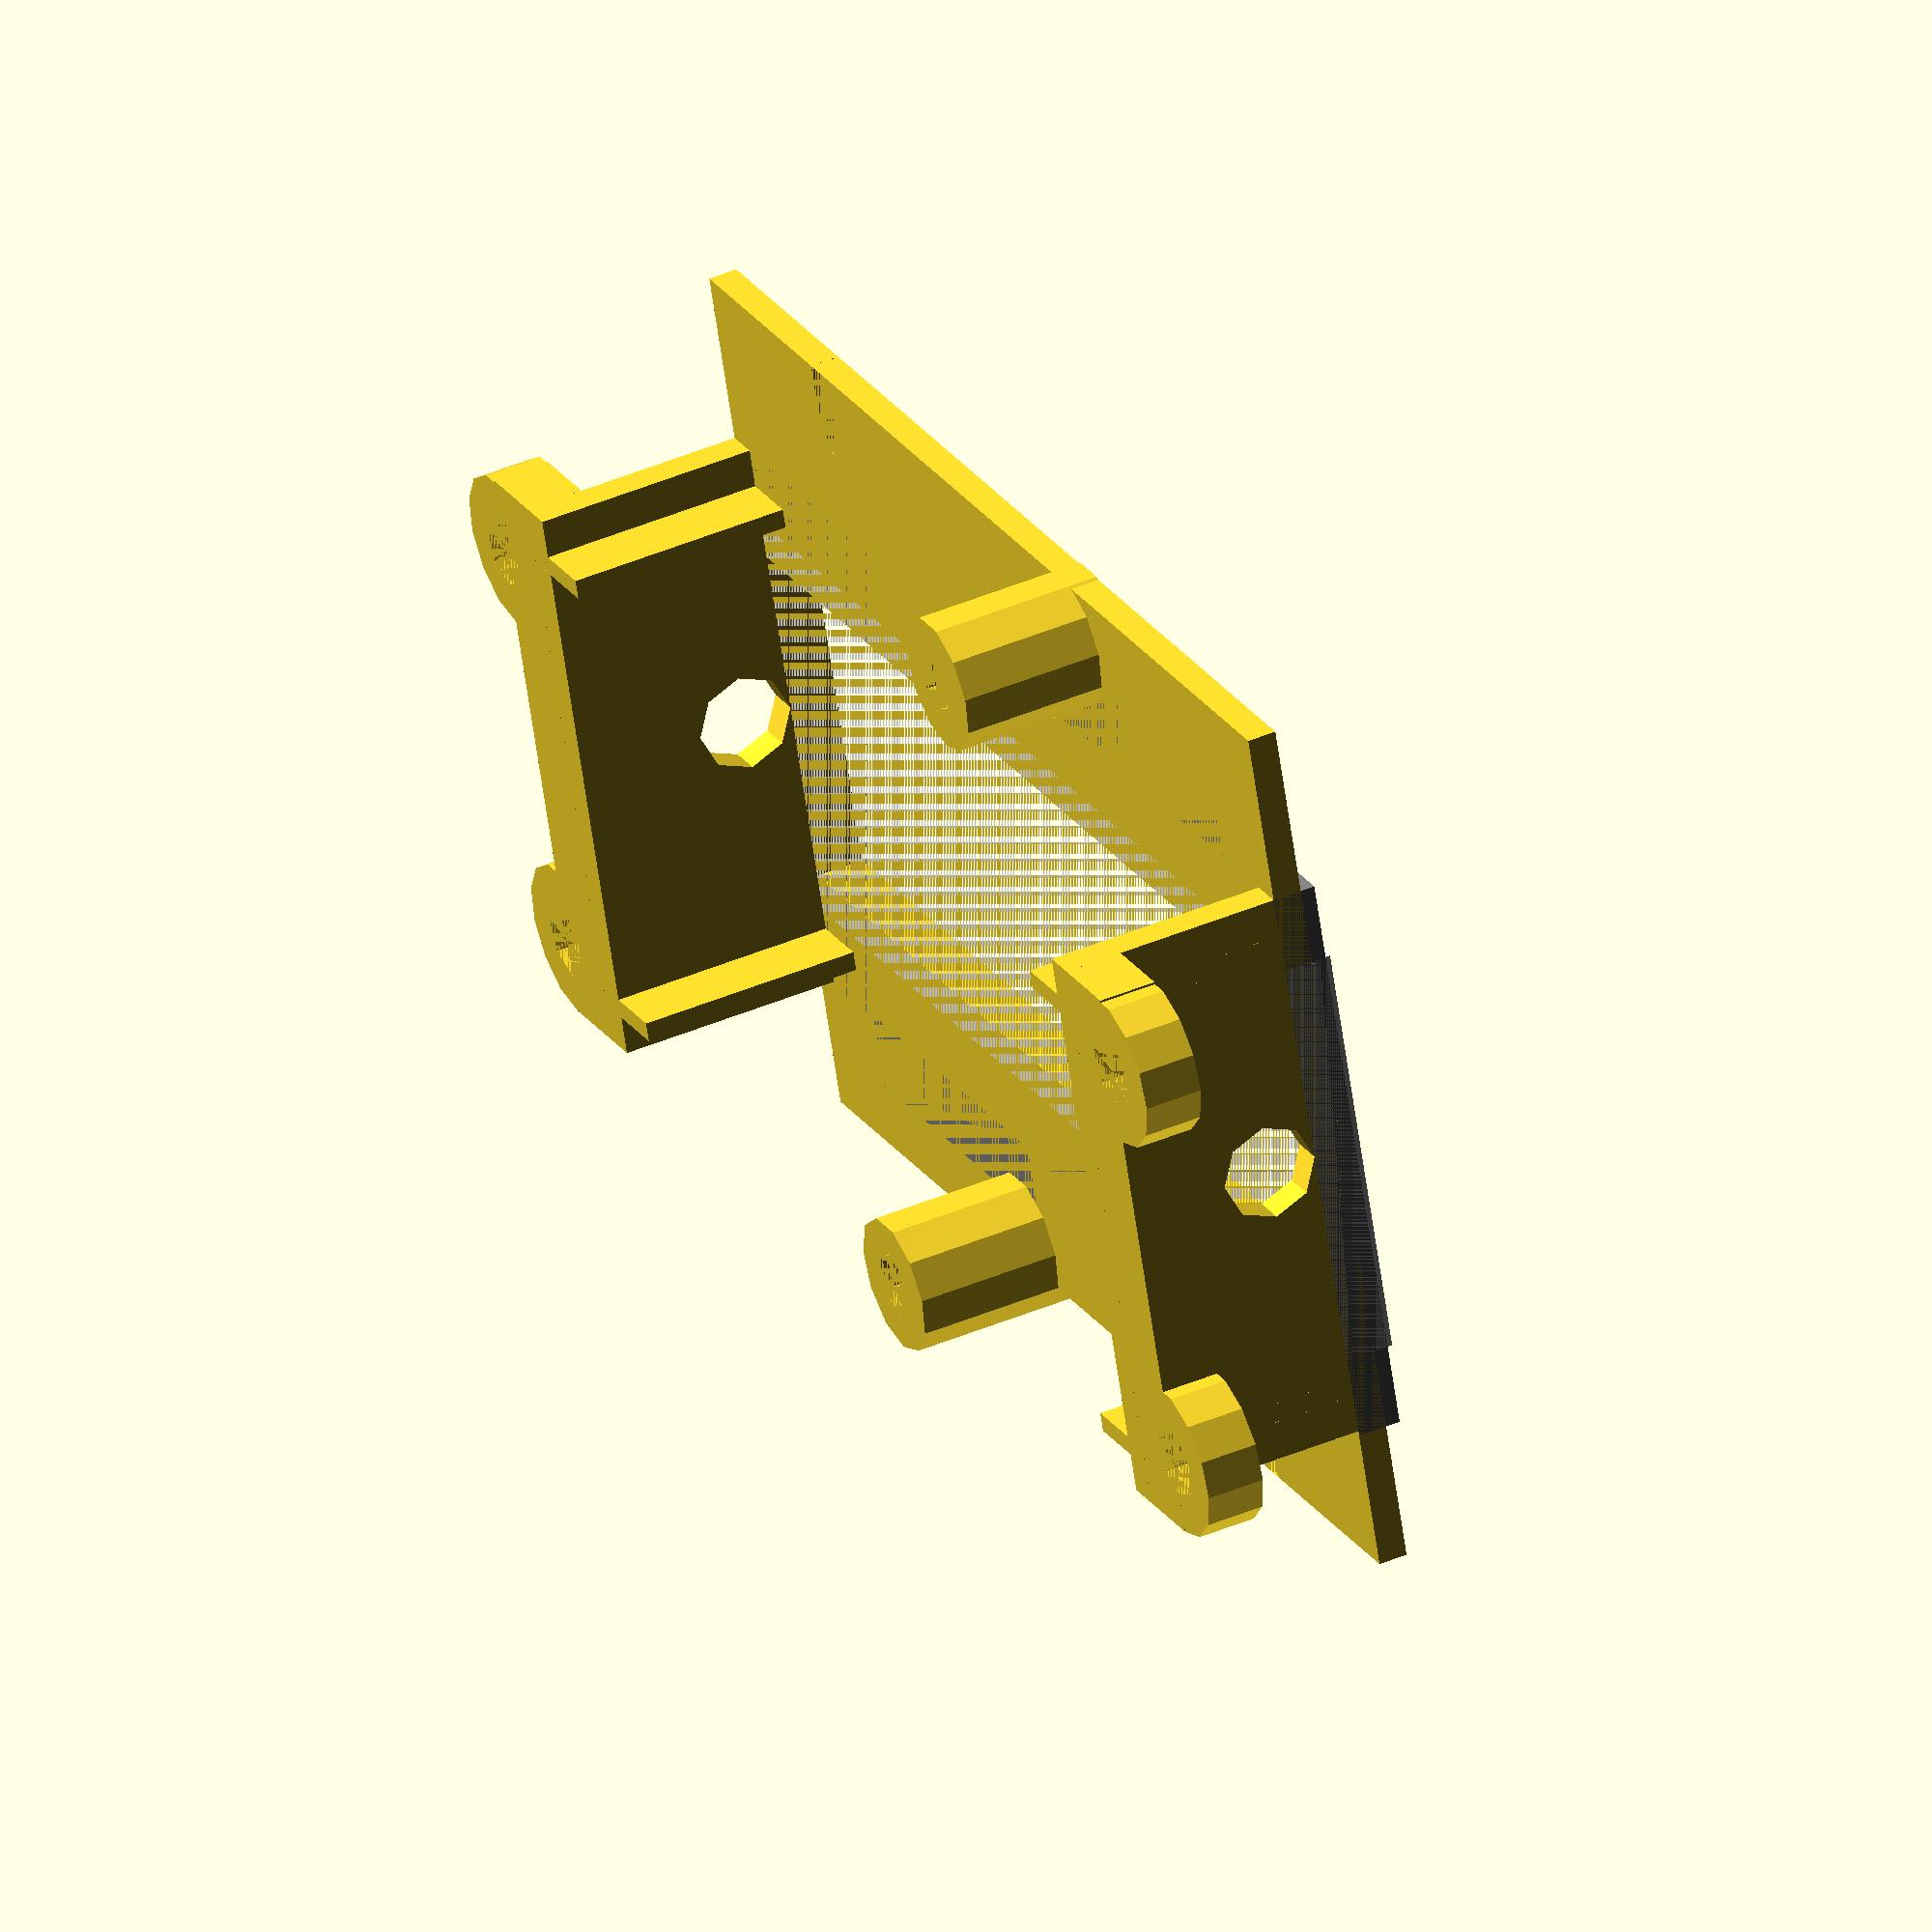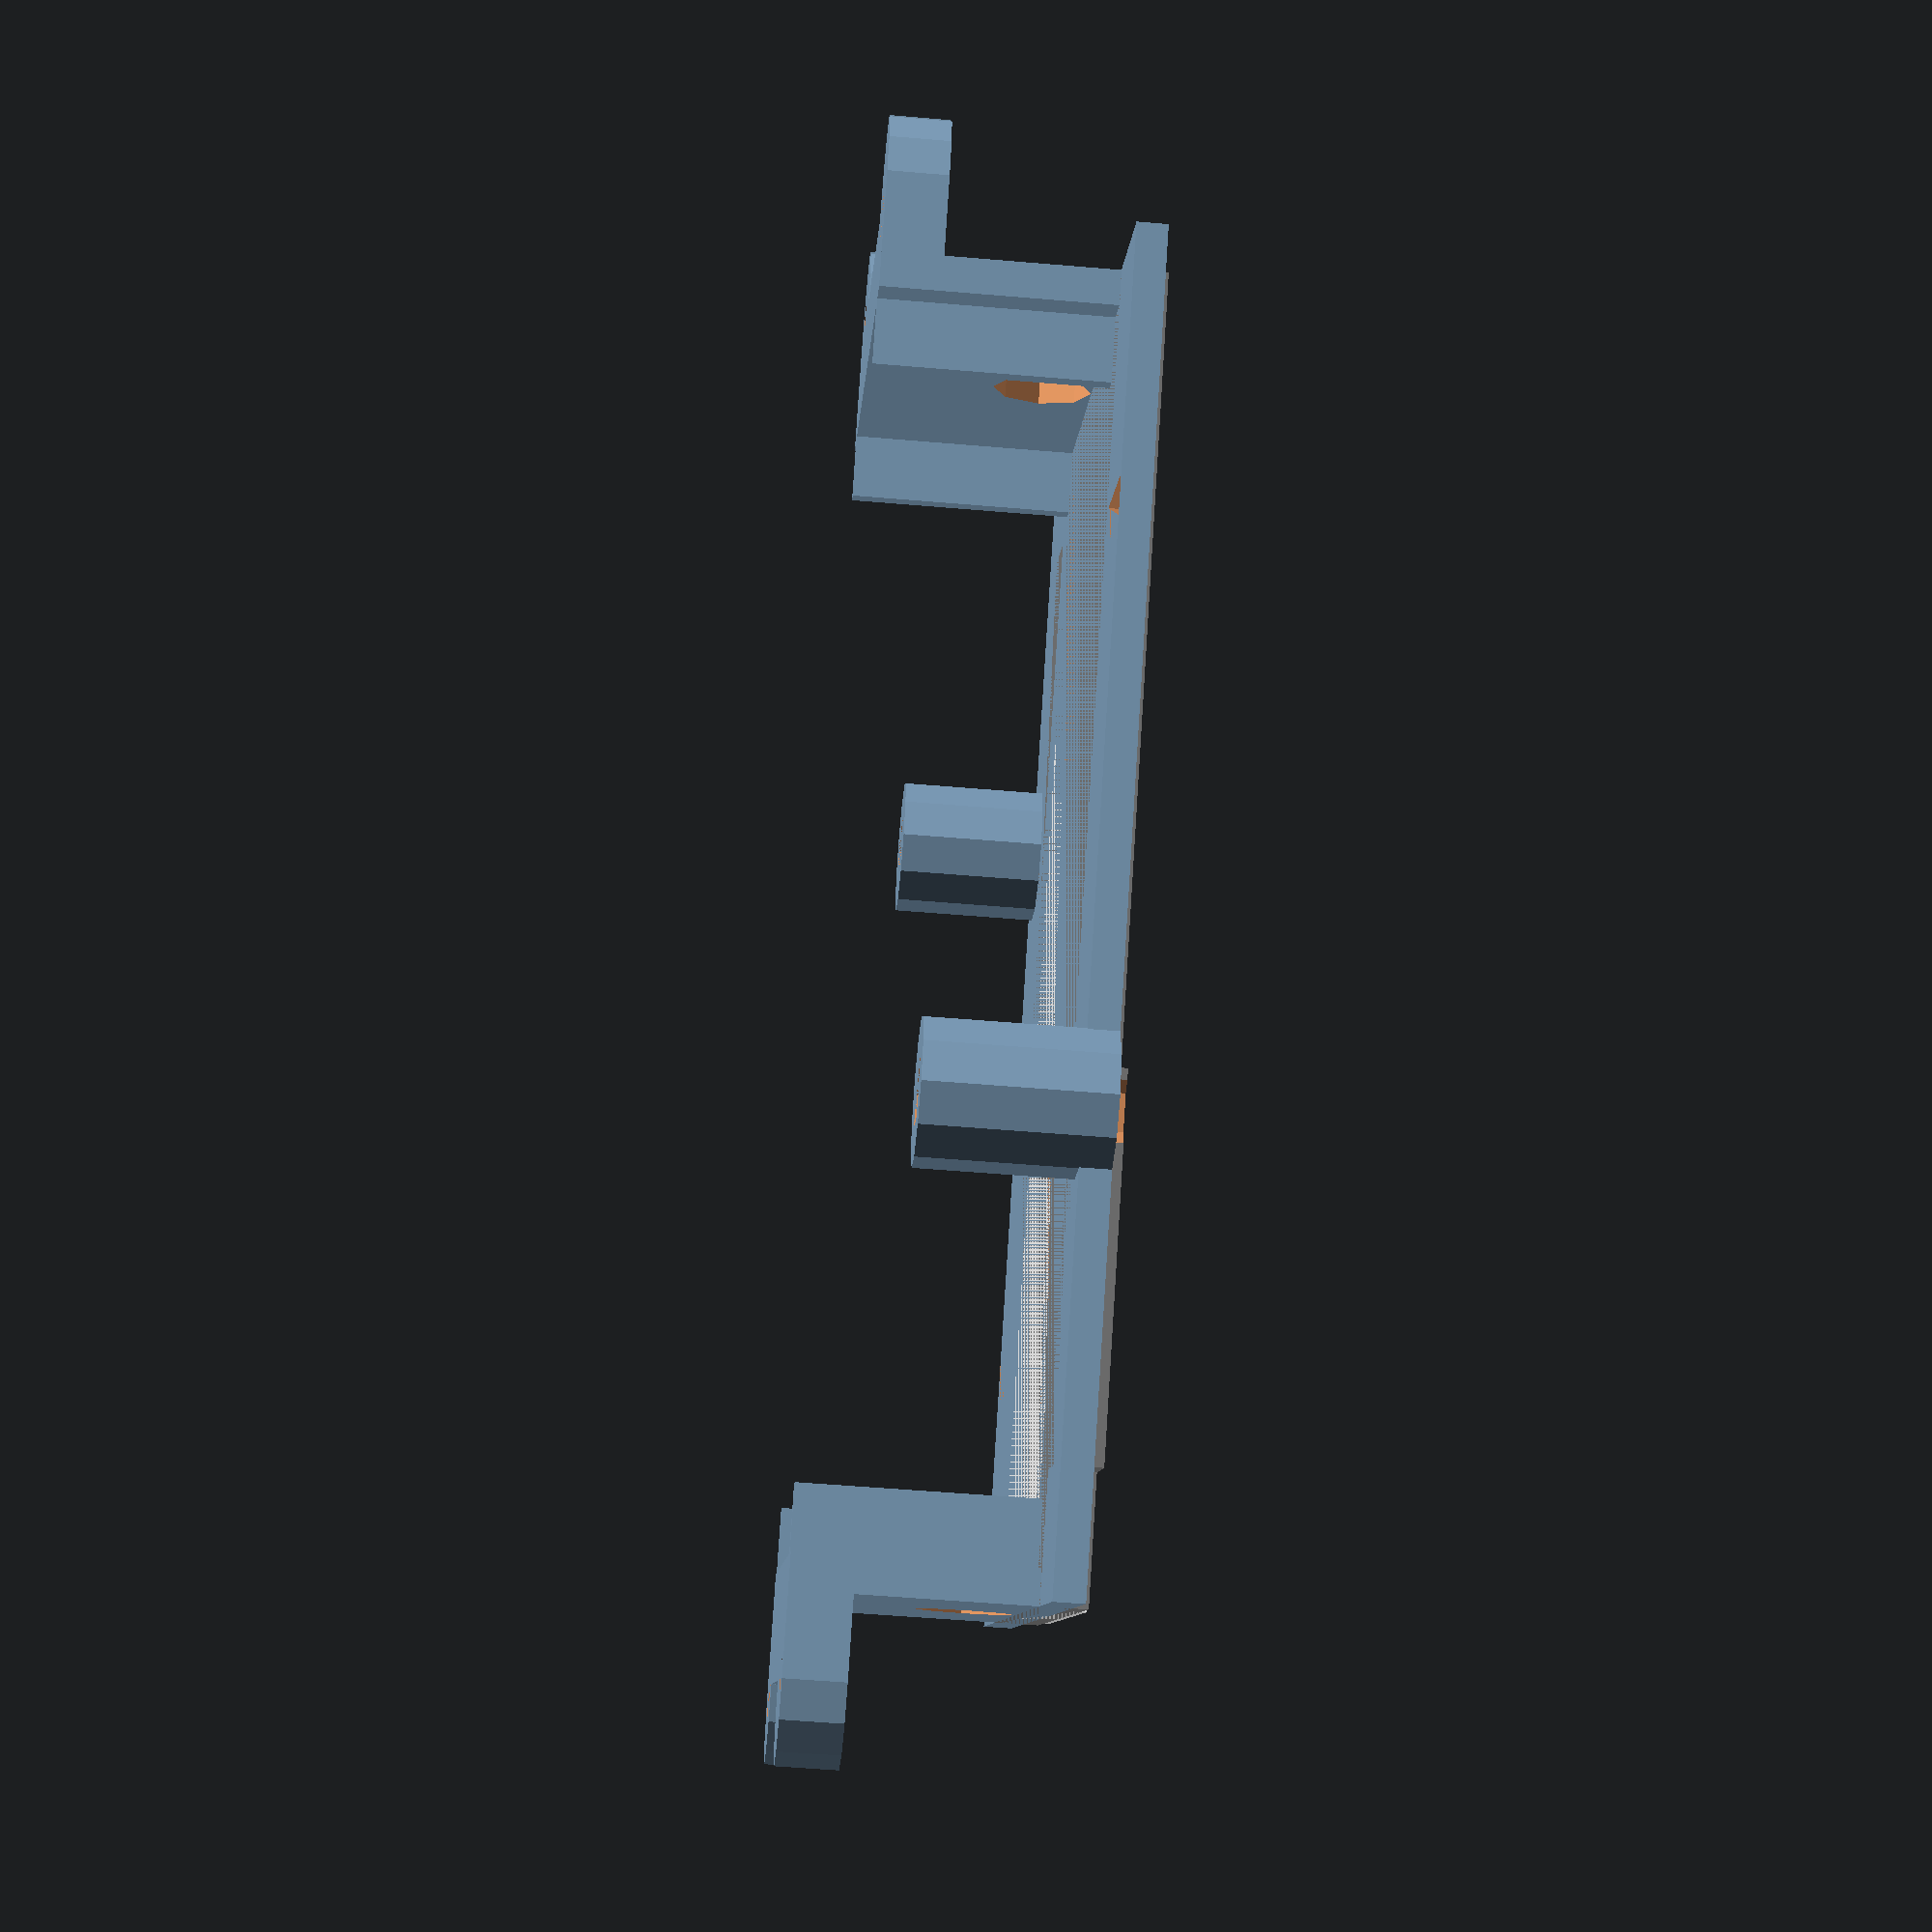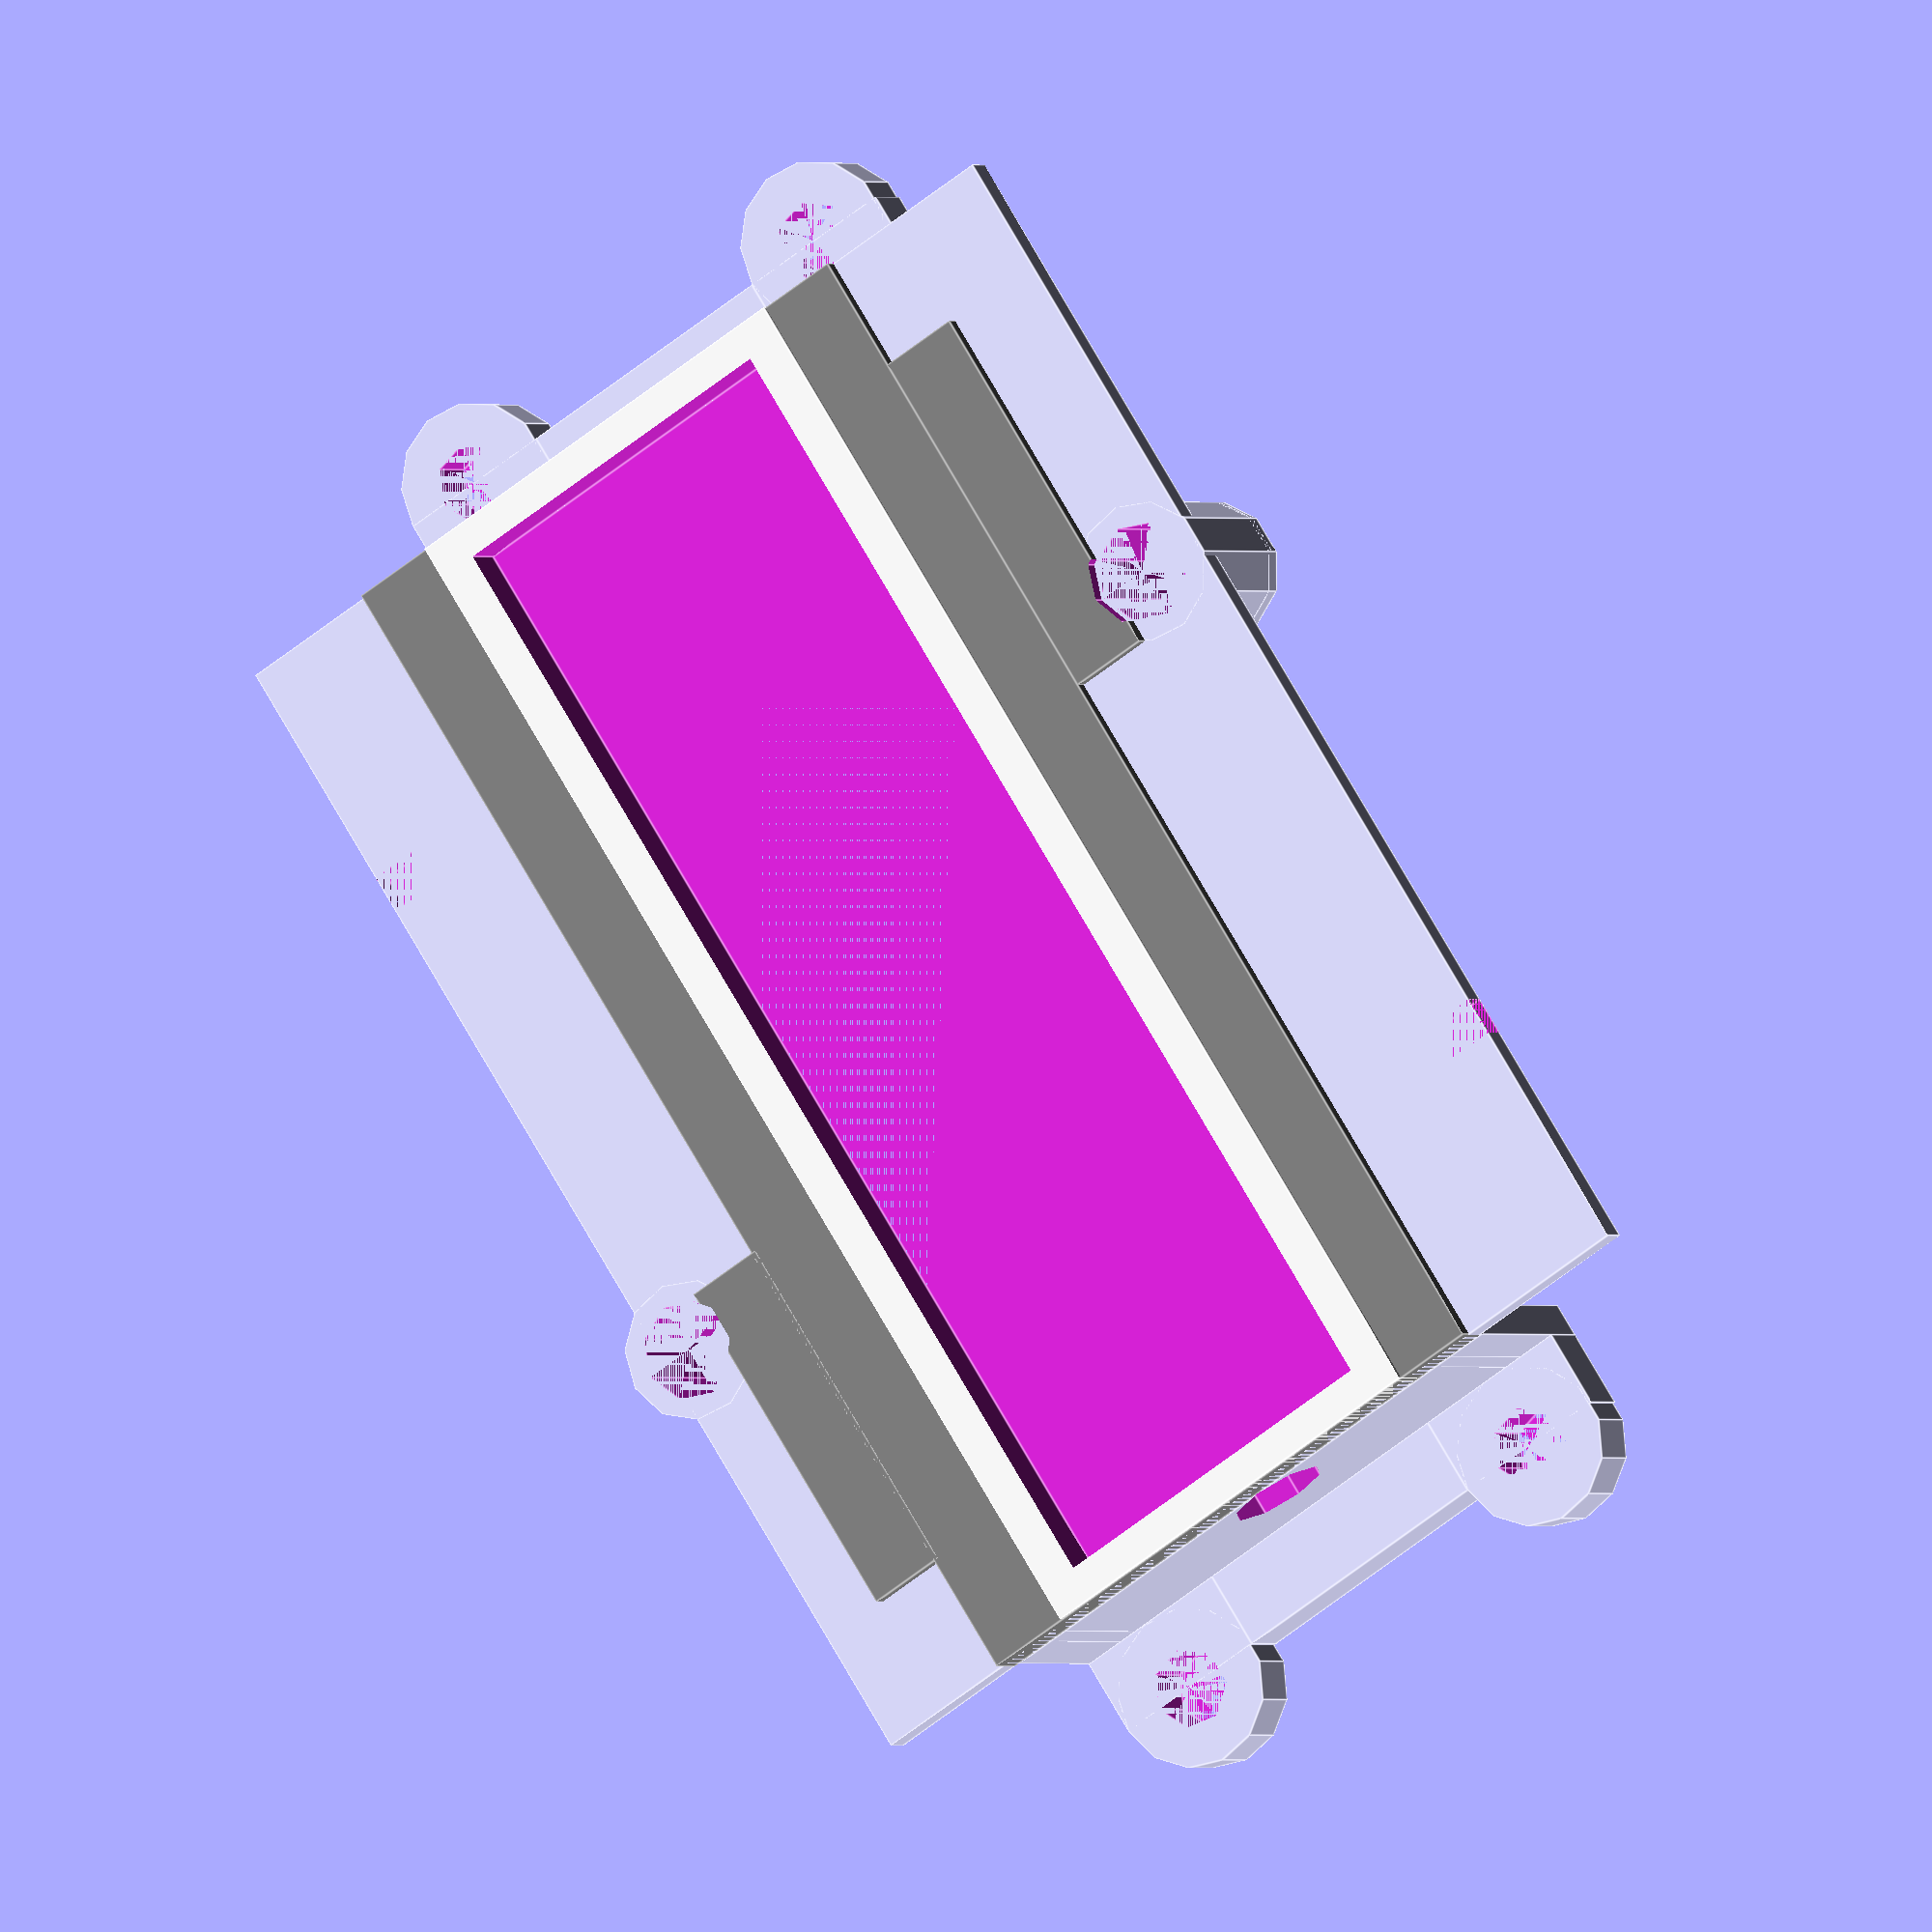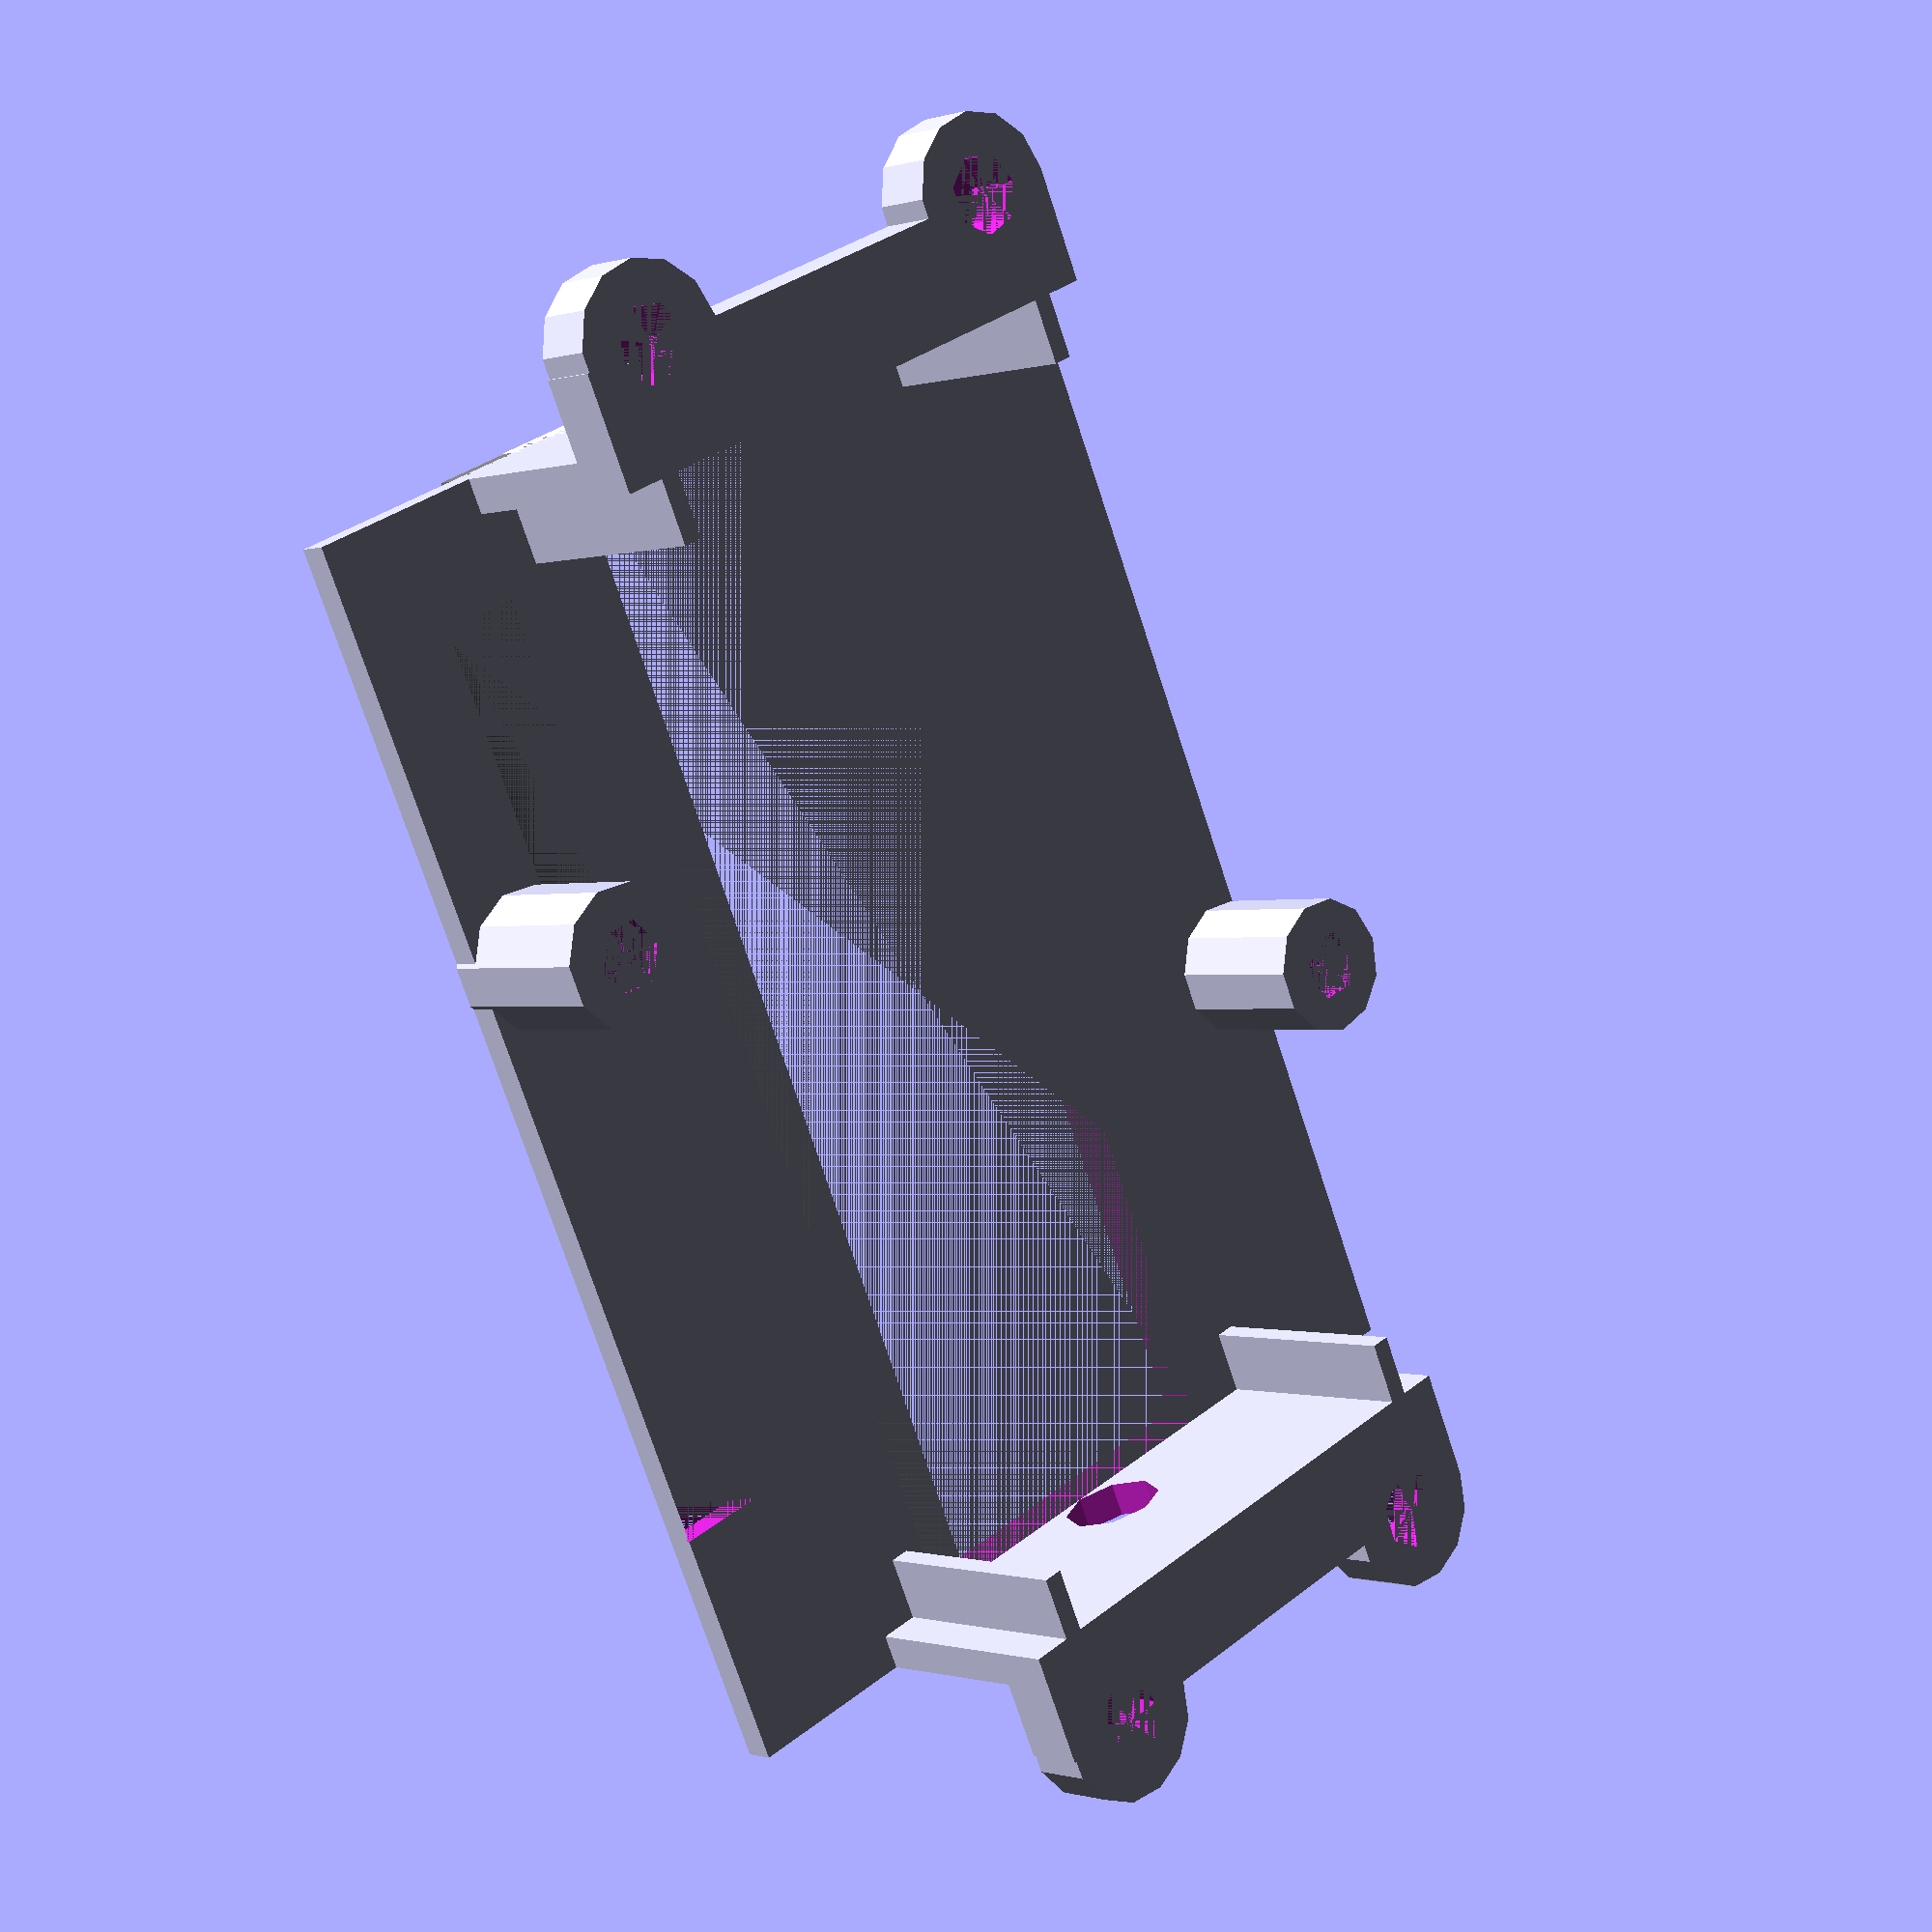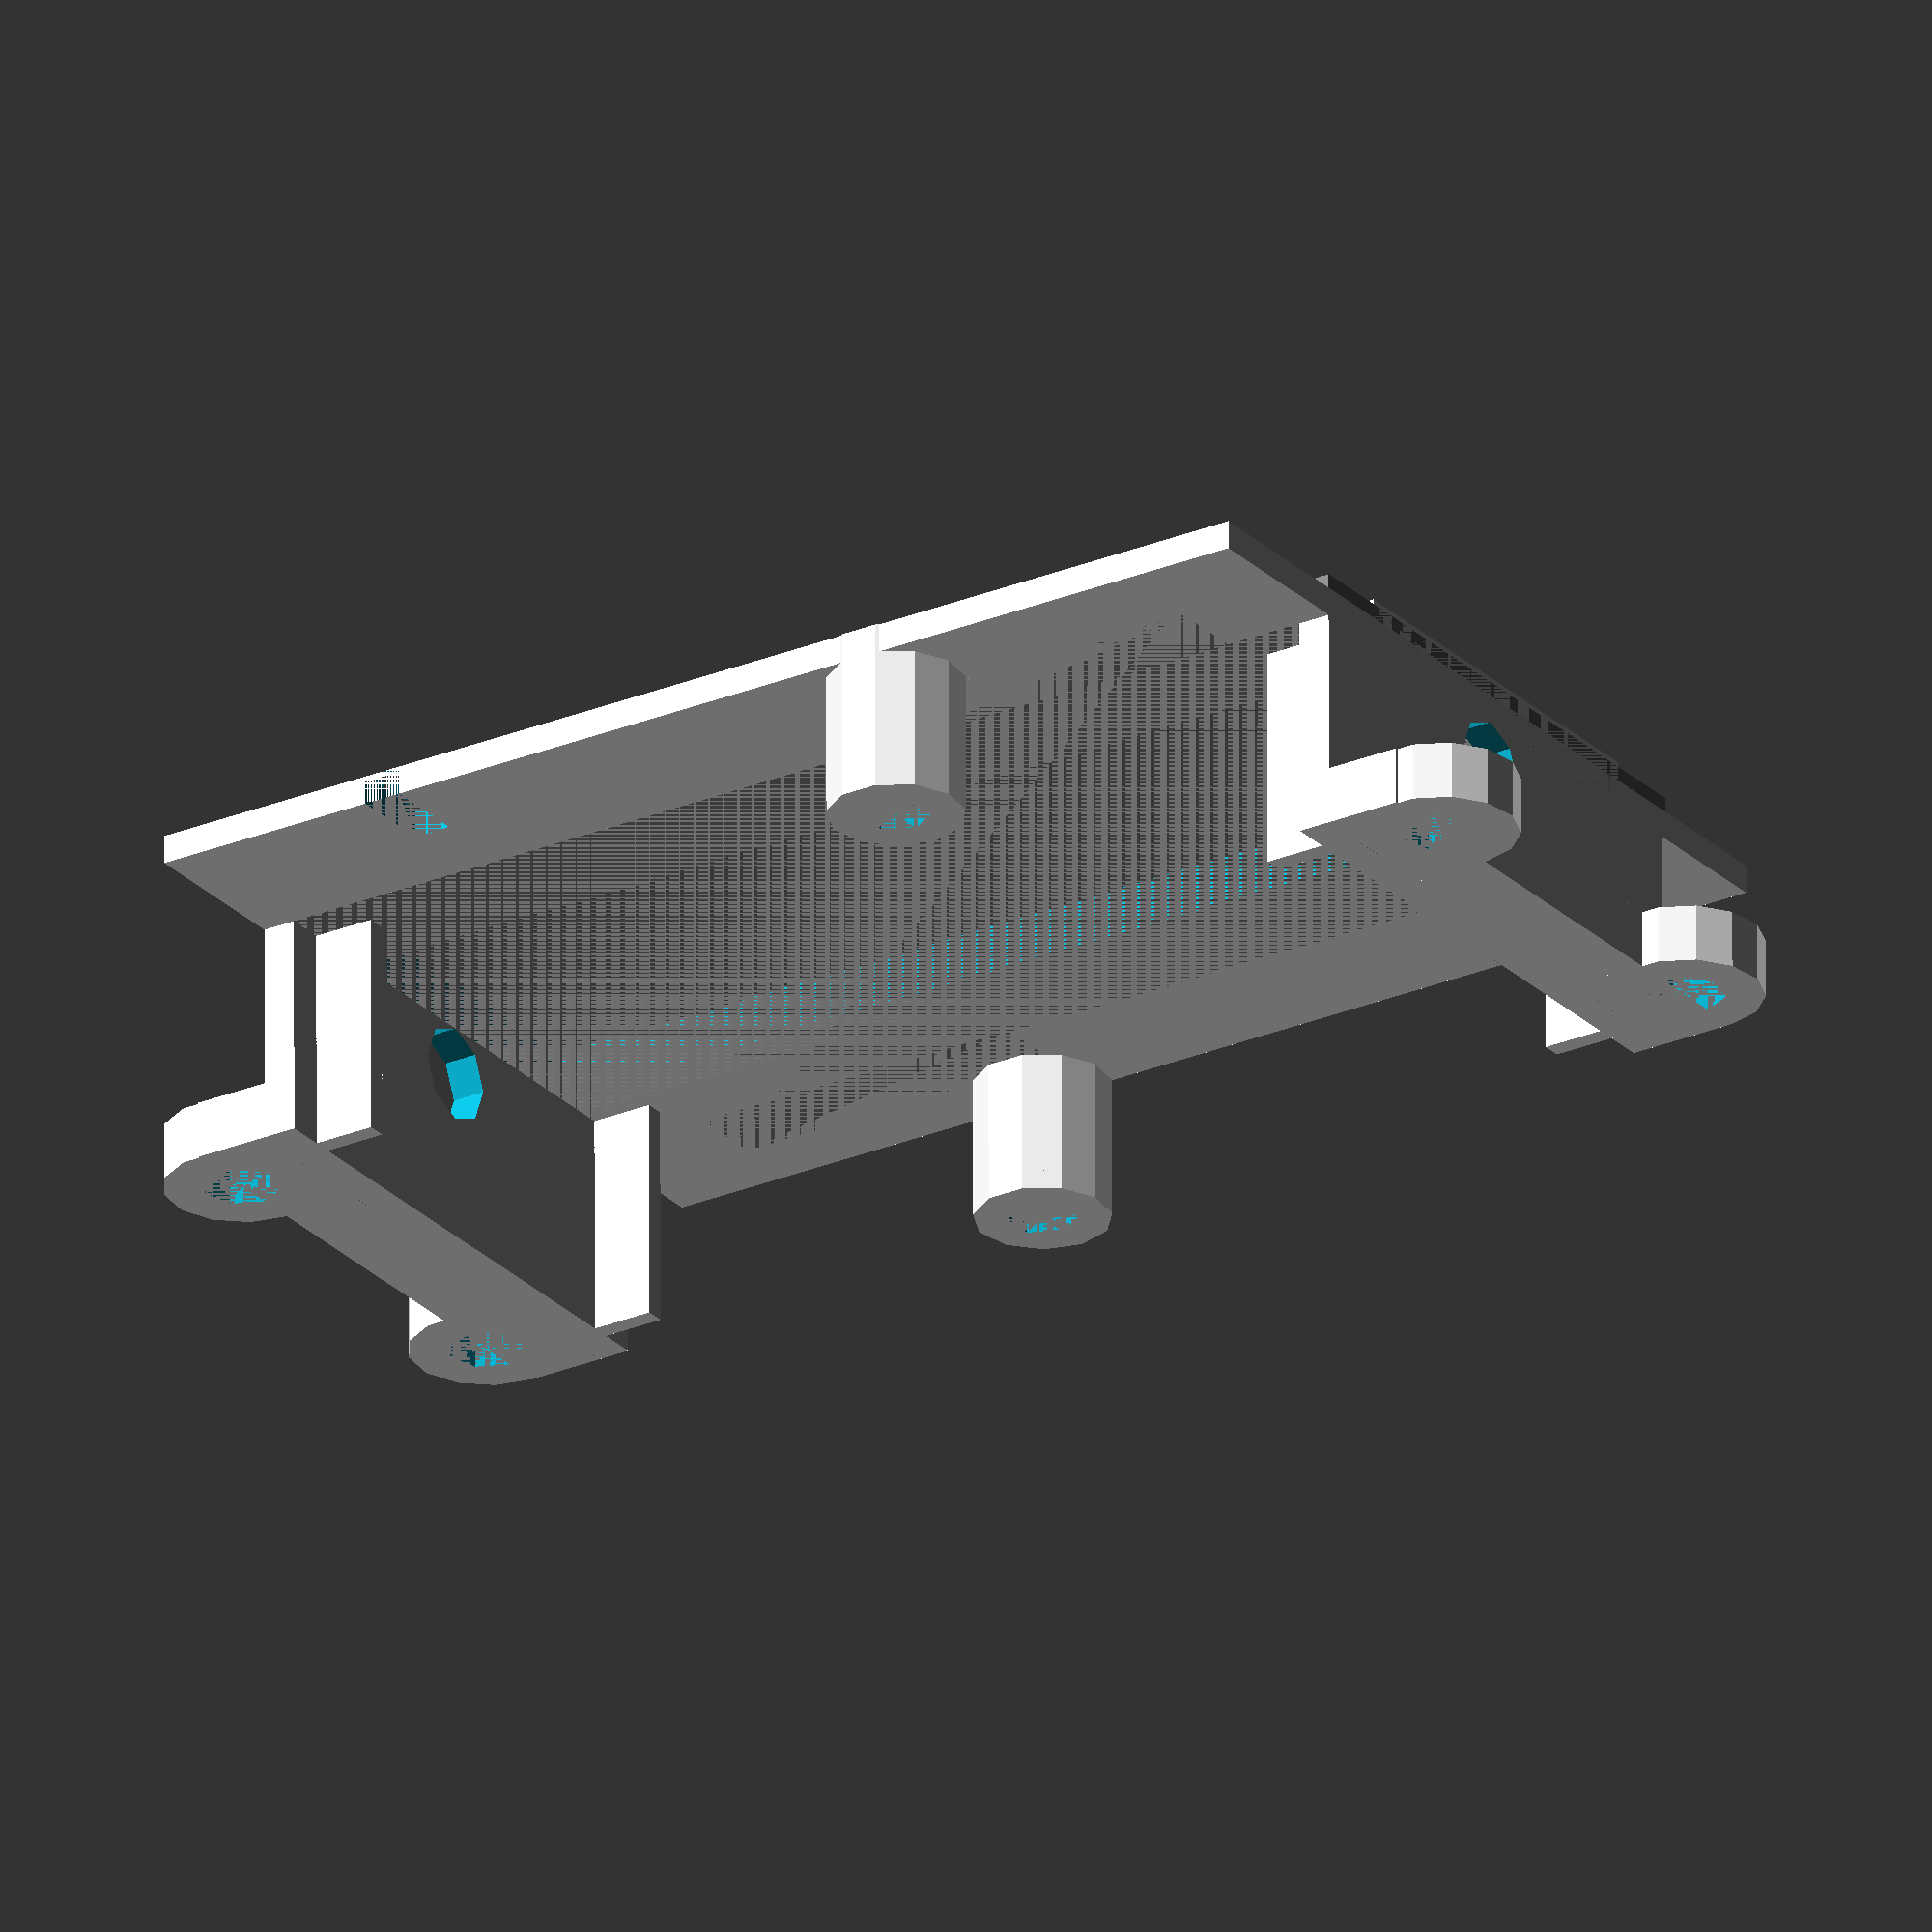
<openscad>

module plate() {
    plateLength = 63.5;
    plateWidth = 46.5;
    plateHeight = 1.5;

    difference() {
        union() {
            translate([13, 0, 0])   color("white") cube([22, plateLength, plateHeight + 1], false);
            union() {
                translate([9, 0, 0])    color("grey") cube([30.25, plateLength, plateHeight + 0.75], false);
                translate([5, 6, 0])    color("grey") cube([4, 19, plateHeight + 0.75], false);
                translate([39, 39, 0])  color("grey") cube([4, 18.25, plateHeight + 0.75], false);
            }
            cube([plateWidth, plateLength, plateHeight], false);
        }
        translate([15, 1.75, 0]) cube([18, plateLength - 3.5, 4], false);

        translate([0, 49.5, 0]) cube([4.5, 2, plateHeight], false);
        translate([40, 12, 0]) cube([6.5, 2, plateHeight], false);
        
        translate([3.25, 22, 0]) cylinder(r=2.625, h=10, center=true);
        translate([45, 41, 0]) cylinder(r=2.625, h=10, center=true);
    }
}

module raisedScrewHole(height) {
    difference() {
        union() {
            cylinder(height, r=4);
            translate([-4, 0, 0]) cube([8, 4, height], false);
        }
        
        // translate([0, 0, 1]) cylinder(2, r=3);
        cylinder(height, r=2);
    }
}

module brace() {
    difference() {
        union() {
            cube([30, 1.75, 11.5], false);
            translate([2, 0, 0]) cube([1, 5, 11.5], false);
            translate([27, 0, 0]) cube([1, 5, 11.5], false);

            translate([4, -4, 8.5]) raisedScrewHole(3);
            translate([26, -4, 8.5]) raisedScrewHole(3);

            translate([8, -4, 8.5]) cube([14, 4, 3], false);
        }

        translate([14.5, 0, 2.5]) rotate([90, 90, 0]) cylinder(r=2.5, h=4, center=true);
    }

}

module screwOffset() {
    union() {
        difference() {
            cylinder(r=3.5, h=8.4, center=true);
            cylinder(r=2.5, h=8.4, center=true);
        }
        translate([0, 0, -4.2]) difference() {
            cylinder(r=3.5, h=1, center=true);
            cylinder(r=1.75, h=1, center=true);
        }
        
    }
}

translate([0, 0, 13]) {
    plate();
    translate([3.25, 22, -2.70]) screwOffset();
    translate([45, 41, -2.70]) screwOffset();
}


translate([9, 0, 13]) mirror([0, 0, 1]) union() {
    brace();
    
}
translate([9, 63.5,  13]) mirror([0, 1, 0]) mirror([0, 0, 1]) brace();



</openscad>
<views>
elev=136.1 azim=288.4 roll=296.4 proj=o view=solid
elev=235.5 azim=313.7 roll=275.1 proj=p view=wireframe
elev=180.2 azim=327.0 roll=156.0 proj=o view=edges
elev=180.6 azim=24.4 roll=41.1 proj=p view=wireframe
elev=116.3 azim=303.6 roll=0.1 proj=o view=wireframe
</views>
